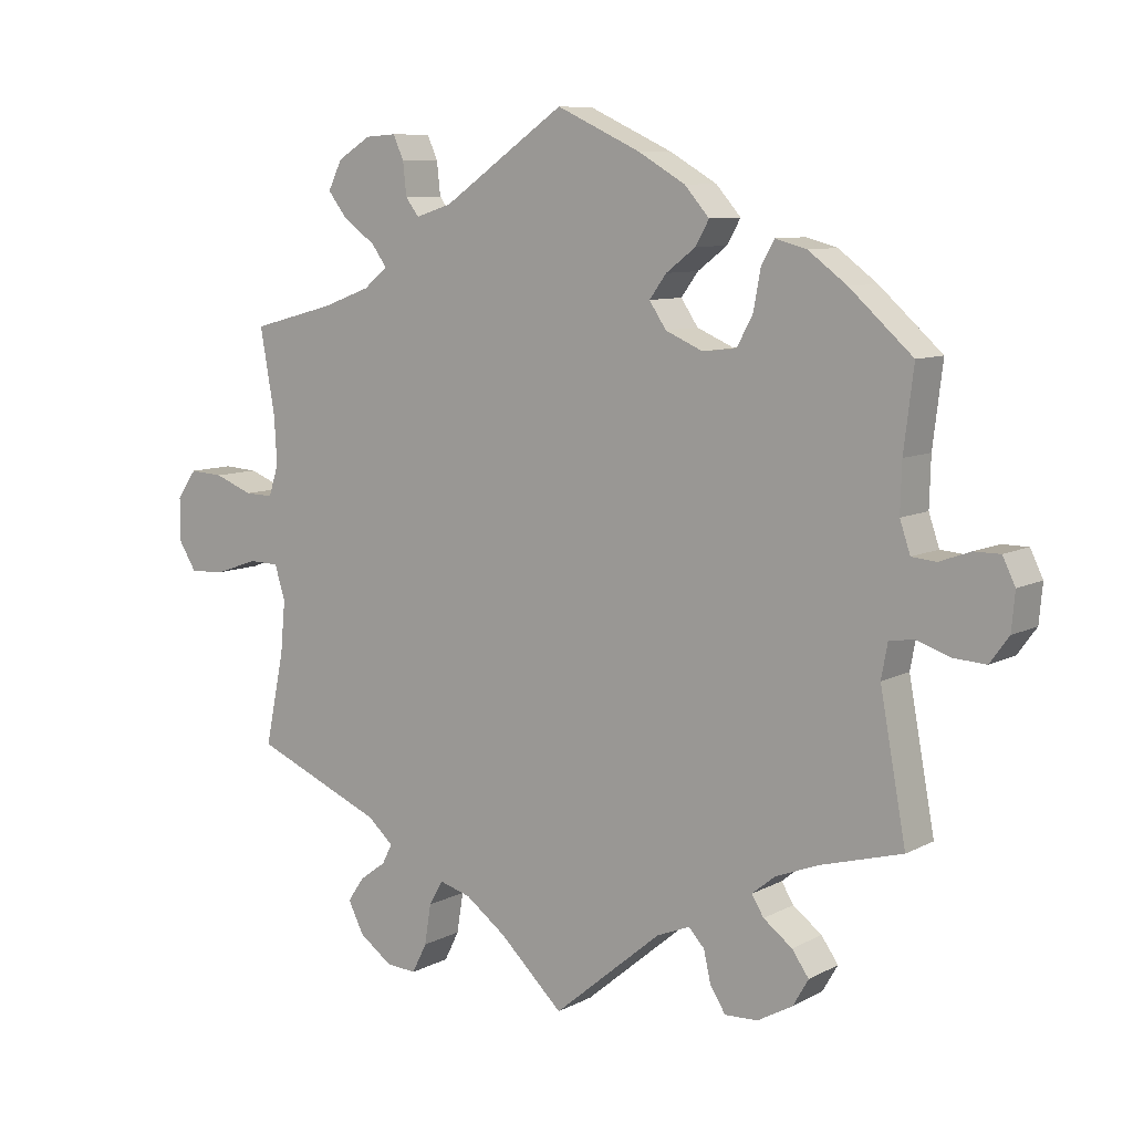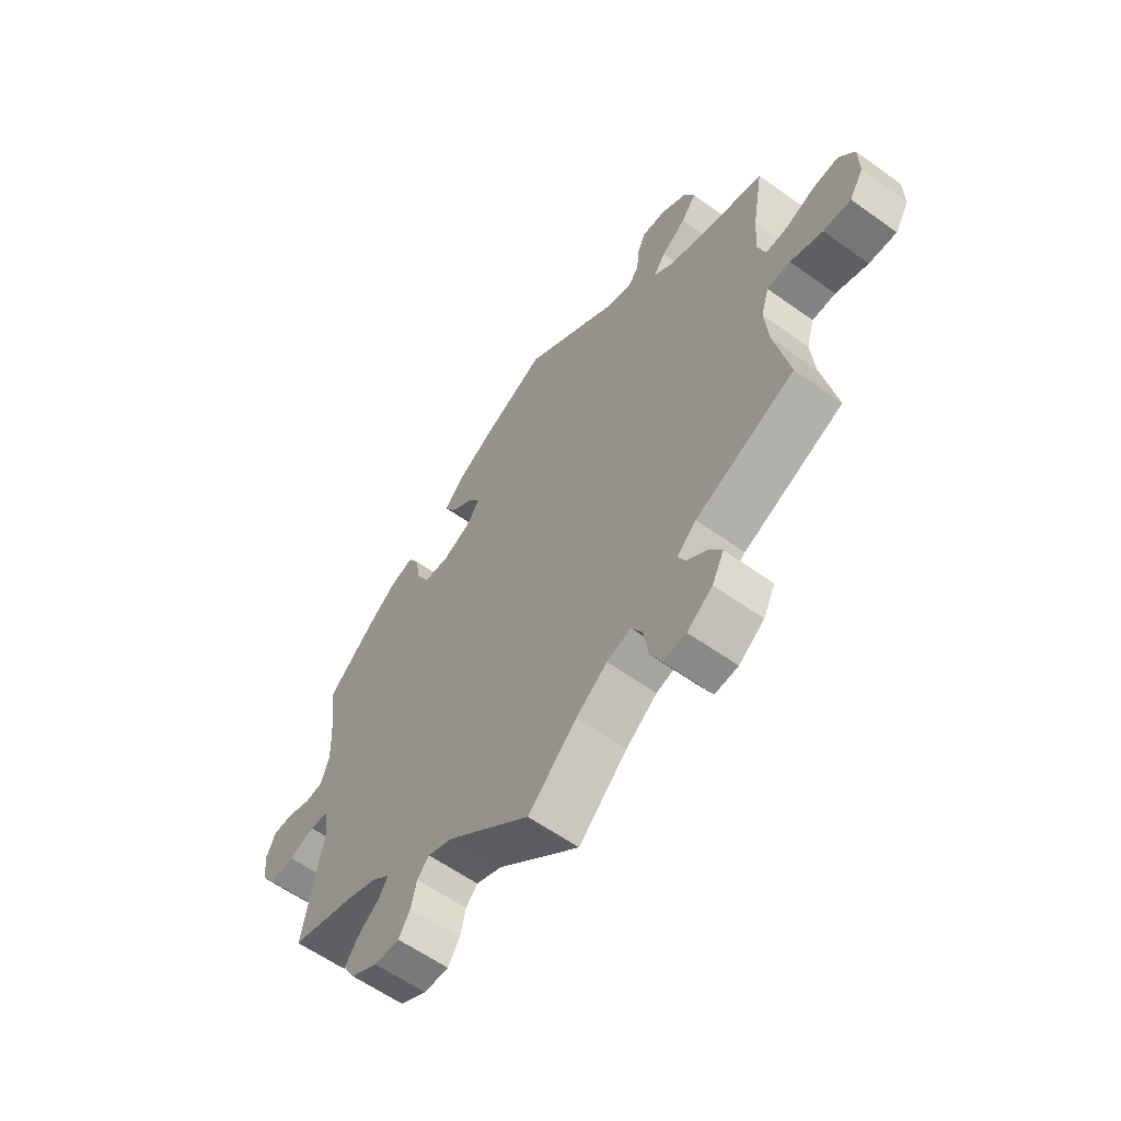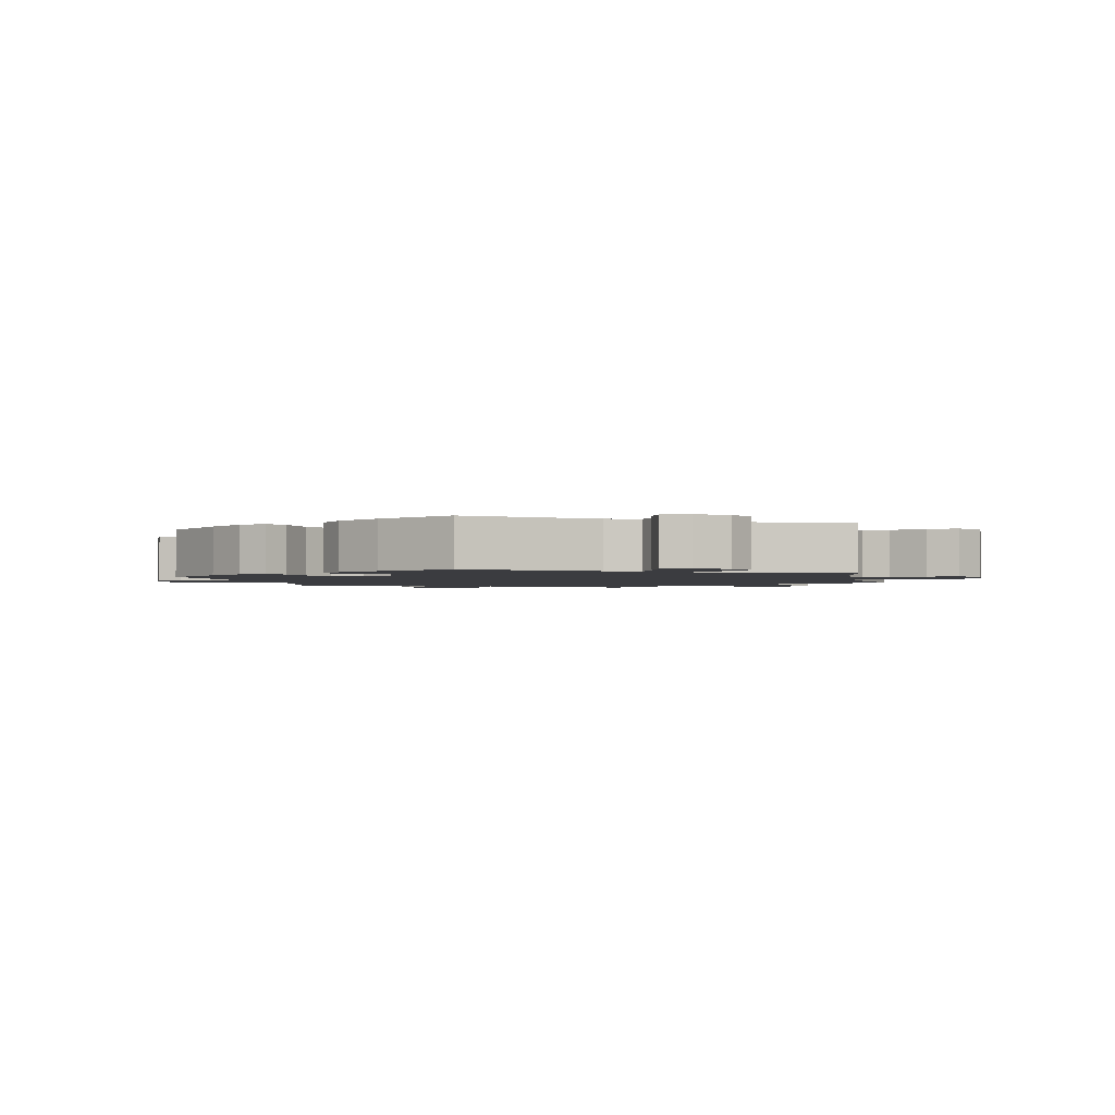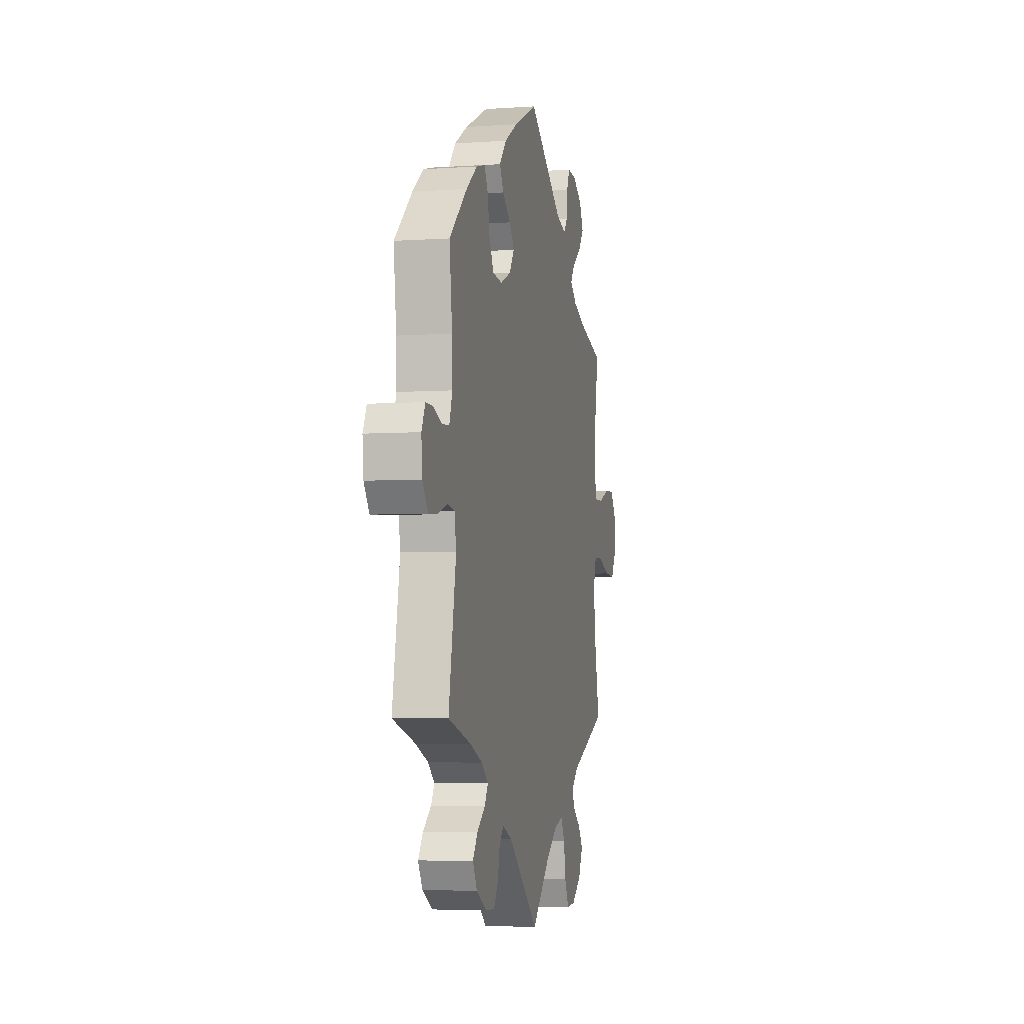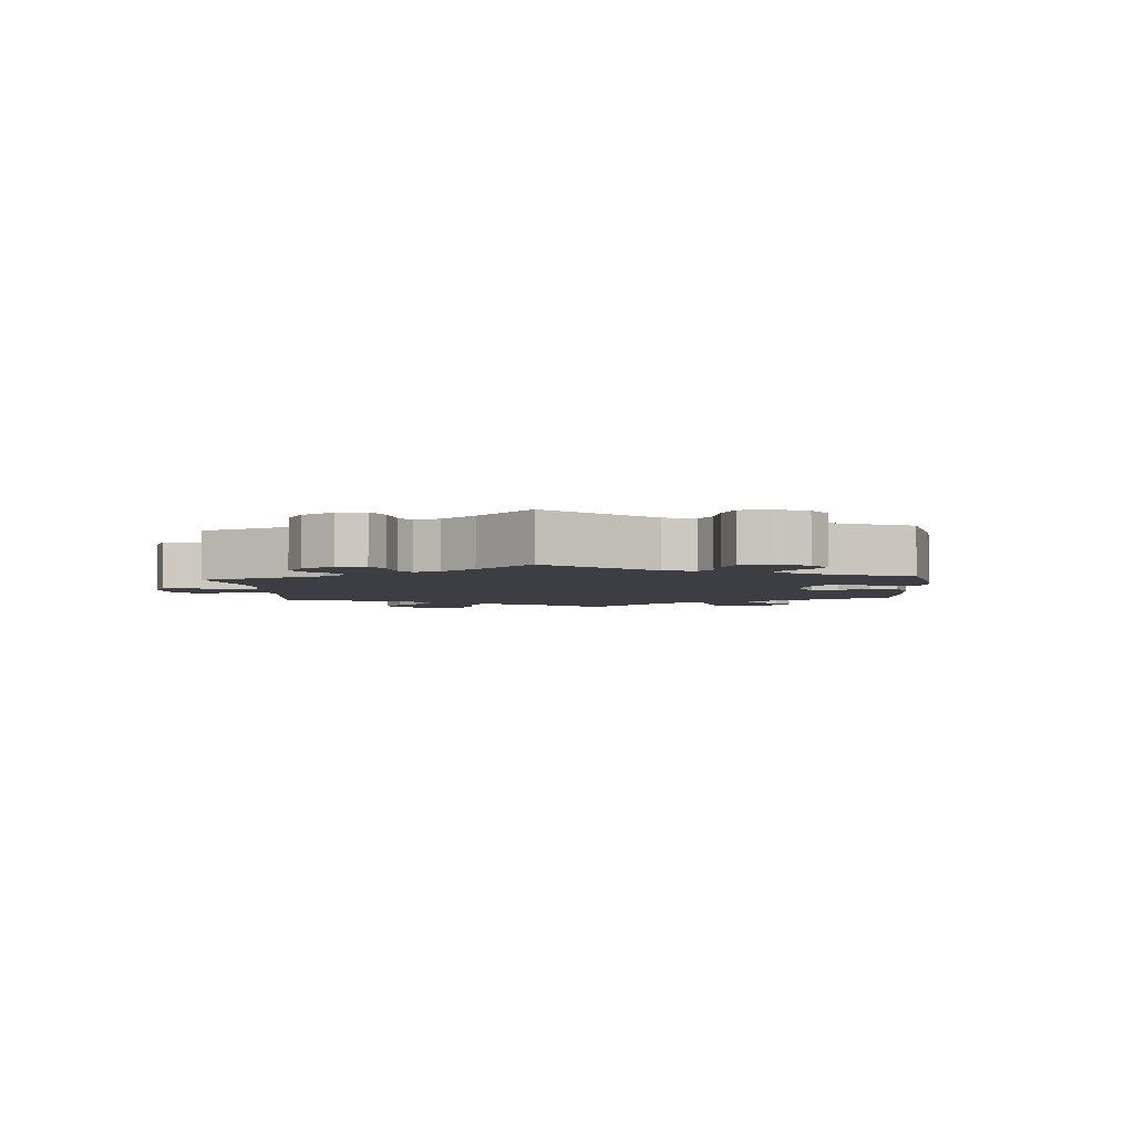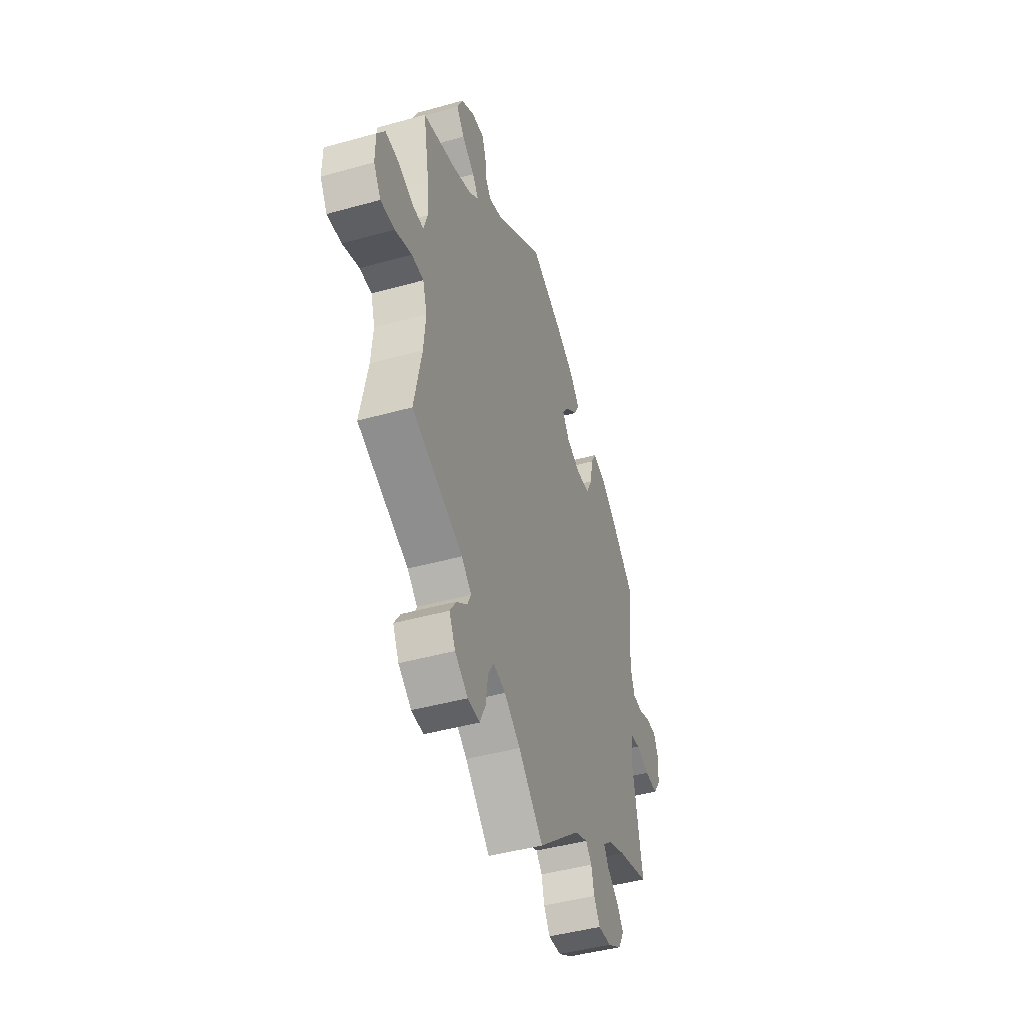
<metadata>
{"format":"obj","ext":"obj","renderer":"f3d","projection":"perspective","resolution":1024,"background":"white","views":[{"elev":8.7,"azim":-144.0,"up":"+Z"},{"elev":-59.9,"azim":53.7,"up":"+Z"},{"elev":-2.0,"azim":12.1,"up":"+Y"},{"elev":-4.8,"azim":-77.7,"up":"+Z"},{"elev":-3.7,"azim":-115.3,"up":"+Y"},{"elev":-44.3,"azim":108.1,"up":"+Z"}]}
</metadata>
<code>
v -0.464 0.07 -0.088
v -0.473 0.07 -0.039
v -0.508 0.07 -0.034
v -0.556 0.07 -0.05
v -0.602 0.07 -0.053
v -0.629 0.07 -0.016
v -0.634 0.07 0.038
v -0.616 0.07 0.075
v -0.579 0.07 0.075
v -0.535 0.07 0.059
v -0.5 0.07 0.062
v -0.485 0.07 0.106
v -0.487 0.07 0.175
v -0.501 0.07 0.289
v -0.412 0.07 0.369
v -0.357 0.07 0.41
v -0.313 0.07 0.422
v -0.294 0.07 0.389
v -0.284 0.07 0.334
v -0.261 0.07 0.291
v -0.213 0.07 0.286
v -0.16 0.07 0.309
v -0.136 0.07 0.345
v -0.16 0.07 0.378
v -0.202 0.07 0.41
v -0.221 0.07 0.444
v -0.186 0.07 0.484
v -0.119 0.07 0.523
v 0 0.07 0.578
v 0.174 0.07 0.457
v 0.225 0.07 0.441
v 0.244 0.07 0.466
v 0.249 0.07 0.512
v 0.264 0.07 0.546
v 0.308 0.07 0.543
v 0.355 0.07 0.514
v 0.375 0.07 0.473
v 0.347 0.07 0.437
v 0.302 0.07 0.405
v 0.28 0.07 0.375
v 0.314 0.07 0.347
v 0.381 0.07 0.322
v 0.501 0.07 0.29
v 0.48 0.07 0.171
v 0.476 0.07 0.103
v 0.49 0.07 0.059
v 0.53 0.07 0.06
v 0.585 0.07 0.081
v 0.633 0.07 0.084
v 0.661 0.07 0.044
v 0.662 0.07 -0.016
v 0.636 0.07 -0.058
v 0.585 0.07 -0.055
v 0.525 0.07 -0.034
v 0.482 0.07 -0.035
v 0.467 0.07 -0.084
v 0.474 0.07 -0.159
v 0.501 0.07 -0.289
v 0.317 0.07 -0.367
v 0.281 0.07 -0.399
v 0.295 0.07 -0.427
v 0.333 0.07 -0.455
v 0.356 0.07 -0.489
v 0.334 0.07 -0.533
v 0.287 0.07 -0.567
v 0.244 0.07 -0.57
v 0.223 0.07 -0.528
v 0.214 0.07 -0.471
v 0.194 0.07 -0.436
v 0.149 0.07 -0.449
v 0.091 0.07 -0.492
v 0.001 0.07 -0.578
v -0.153 0.07 -0.449
v -0.2 0.07 -0.43
v -0.222 0.07 -0.454
v -0.232 0.07 -0.498
v -0.254 0.07 -0.533
v -0.301 0.07 -0.531
v -0.351 0.07 -0.503
v -0.373 0.07 -0.465
v -0.349 0.07 -0.431
v -0.308 0.07 -0.4
v -0.291 0.07 -0.372
v -0.324 0.07 -0.345
v -0.386 0.07 -0.321
v -0.501 0.07 -0.289
v -0.464 0 -0.088
v -0.473 0 -0.039
v -0.508 0 -0.034
v -0.556 0 -0.05
v -0.602 0 -0.053
v -0.629 0 -0.016
v -0.634 0 0.038
v -0.616 0 0.075
v -0.579 0 0.075
v -0.535 0 0.059
v -0.5 0 0.062
v -0.485 0 0.106
v -0.487 0 0.175
v -0.501 0 0.289
v -0.412 0 0.369
v -0.357 0 0.41
v -0.313 0 0.422
v -0.294 0 0.389
v -0.284 0 0.334
v -0.261 0 0.291
v -0.213 0 0.286
v -0.16 0 0.309
v -0.136 0 0.345
v -0.16 0 0.378
v -0.202 0 0.41
v -0.221 0 0.444
v -0.186 0 0.484
v -0.119 0 0.523
v 0 0 0.578
v 0.174 0 0.457
v 0.225 0 0.441
v 0.244 0 0.466
v 0.249 0 0.512
v 0.264 0 0.546
v 0.308 0 0.543
v 0.355 0 0.514
v 0.375 0 0.473
v 0.347 0 0.437
v 0.302 0 0.405
v 0.28 0 0.375
v 0.314 0 0.347
v 0.381 0 0.322
v 0.501 0 0.29
v 0.48 0 0.171
v 0.476 0 0.103
v 0.49 0 0.059
v 0.53 0 0.06
v 0.585 0 0.081
v 0.633 0 0.084
v 0.661 0 0.044
v 0.662 0 -0.016
v 0.636 0 -0.058
v 0.585 0 -0.055
v 0.525 0 -0.034
v 0.482 0 -0.035
v 0.467 0 -0.084
v 0.474 0 -0.159
v 0.501 0 -0.289
v 0.317 0 -0.367
v 0.281 0 -0.399
v 0.295 0 -0.427
v 0.333 0 -0.455
v 0.356 0 -0.489
v 0.334 0 -0.533
v 0.287 0 -0.567
v 0.244 0 -0.57
v 0.223 0 -0.528
v 0.214 0 -0.471
v 0.194 0 -0.436
v 0.149 0 -0.449
v 0.091 0 -0.492
v 0.001 0 -0.578
v -0.153 0 -0.449
v -0.2 0 -0.43
v -0.222 0 -0.454
v -0.232 0 -0.498
v -0.254 0 -0.533
v -0.301 0 -0.531
v -0.351 0 -0.503
v -0.373 0 -0.465
v -0.349 0 -0.431
v -0.308 0 -0.4
v -0.291 0 -0.372
v -0.324 0 -0.345
v -0.386 0 -0.321
v -0.501 0 -0.289
f 85 86 1
f 84 85 1 2
f 83 84 2
f 79 80 81 82
f 79 82 83
f 78 79 83
f 75 76 77 78
f 74 75 78 83
f 73 74 83 2
f 71 72 73 2
f 65 66 67 68
f 65 68 69
f 64 65 69
f 61 62 63 64
f 60 61 64 69
f 59 60 69 70
f 57 58 59
f 56 57 59 70
f 51 52 53 54
f 51 54 55
f 50 51 55
f 47 48 49 50
f 46 47 50 55
f 45 46 55 56
f 42 43 44
f 41 42 44 45
f 40 41 45 56
f 36 37 38 39
f 36 39 40
f 35 36 40
f 32 33 34 35
f 31 32 35 40
f 30 31 40 56
f 24 25 26 27
f 23 24 27 28
f 16 17 18 19
f 16 19 20
f 13 14 15 16
f 12 13 16 20
f 11 12 20 21
f 7 8 9 10
f 7 10 11
f 6 7 11
f 3 4 5 6
f 2 3 6 11
f 23 28 29 30
f 22 23 30 56
f 22 56 70 71
f 21 22 71
f 2 11 21 71
f 87 172 171
f 88 87 171 170
f 88 170 169
f 168 167 166 165
f 169 168 165
f 169 165 164
f 164 163 162 161
f 169 164 161 160
f 88 169 160 159
f 88 159 158 157
f 154 153 152 151
f 155 154 151
f 155 151 150
f 150 149 148 147
f 155 150 147 146
f 156 155 146 145
f 145 144 143
f 156 145 143 142
f 140 139 138 137
f 141 140 137
f 141 137 136
f 136 135 134 133
f 141 136 133 132
f 142 141 132 131
f 130 129 128
f 131 130 128 127
f 142 131 127 126
f 125 124 123 122
f 126 125 122
f 126 122 121
f 121 120 119 118
f 126 121 118 117
f 142 126 117 116
f 113 112 111 110
f 114 113 110 109
f 105 104 103 102
f 106 105 102
f 102 101 100 99
f 106 102 99 98
f 107 106 98 97
f 96 95 94 93
f 97 96 93
f 97 93 92
f 92 91 90 89
f 97 92 89 88
f 116 115 114 109
f 142 116 109 108
f 157 156 142 108
f 157 108 107
f 157 107 97 88
f 1 87 88 2
f 2 88 89 3
f 3 89 90 4
f 4 90 91 5
f 5 91 92 6
f 6 92 93 7
f 7 93 94 8
f 8 94 95 9
f 9 95 96 10
f 10 96 97 11
f 11 97 98 12
f 12 98 99 13
f 13 99 100 14
f 14 100 101 15
f 15 101 102 16
f 16 102 103 17
f 17 103 104 18
f 18 104 105 19
f 19 105 106 20
f 20 106 107 21
f 21 107 108 22
f 22 108 109 23
f 23 109 110 24
f 24 110 111 25
f 25 111 112 26
f 26 112 113 27
f 27 113 114 28
f 28 114 115 29
f 29 115 116 30
f 30 116 117 31
f 31 117 118 32
f 32 118 119 33
f 33 119 120 34
f 34 120 121 35
f 35 121 122 36
f 36 122 123 37
f 37 123 124 38
f 38 124 125 39
f 39 125 126 40
f 40 126 127 41
f 41 127 128 42
f 42 128 129 43
f 43 129 130 44
f 44 130 131 45
f 45 131 132 46
f 46 132 133 47
f 47 133 134 48
f 48 134 135 49
f 49 135 136 50
f 50 136 137 51
f 51 137 138 52
f 52 138 139 53
f 53 139 140 54
f 54 140 141 55
f 55 141 142 56
f 56 142 143 57
f 57 143 144 58
f 58 144 145 59
f 59 145 146 60
f 60 146 147 61
f 61 147 148 62
f 62 148 149 63
f 63 149 150 64
f 64 150 151 65
f 65 151 152 66
f 66 152 153 67
f 67 153 154 68
f 68 154 155 69
f 69 155 156 70
f 70 156 157 71
f 71 157 158 72
f 72 158 159 73
f 73 159 160 74
f 74 160 161 75
f 75 161 162 76
f 76 162 163 77
f 77 163 164 78
f 78 164 165 79
f 79 165 166 80
f 80 166 167 81
f 81 167 168 82
f 82 168 169 83
f 83 169 170 84
f 84 170 171 85
f 85 171 172 86
f 86 172 87 1

</code>
